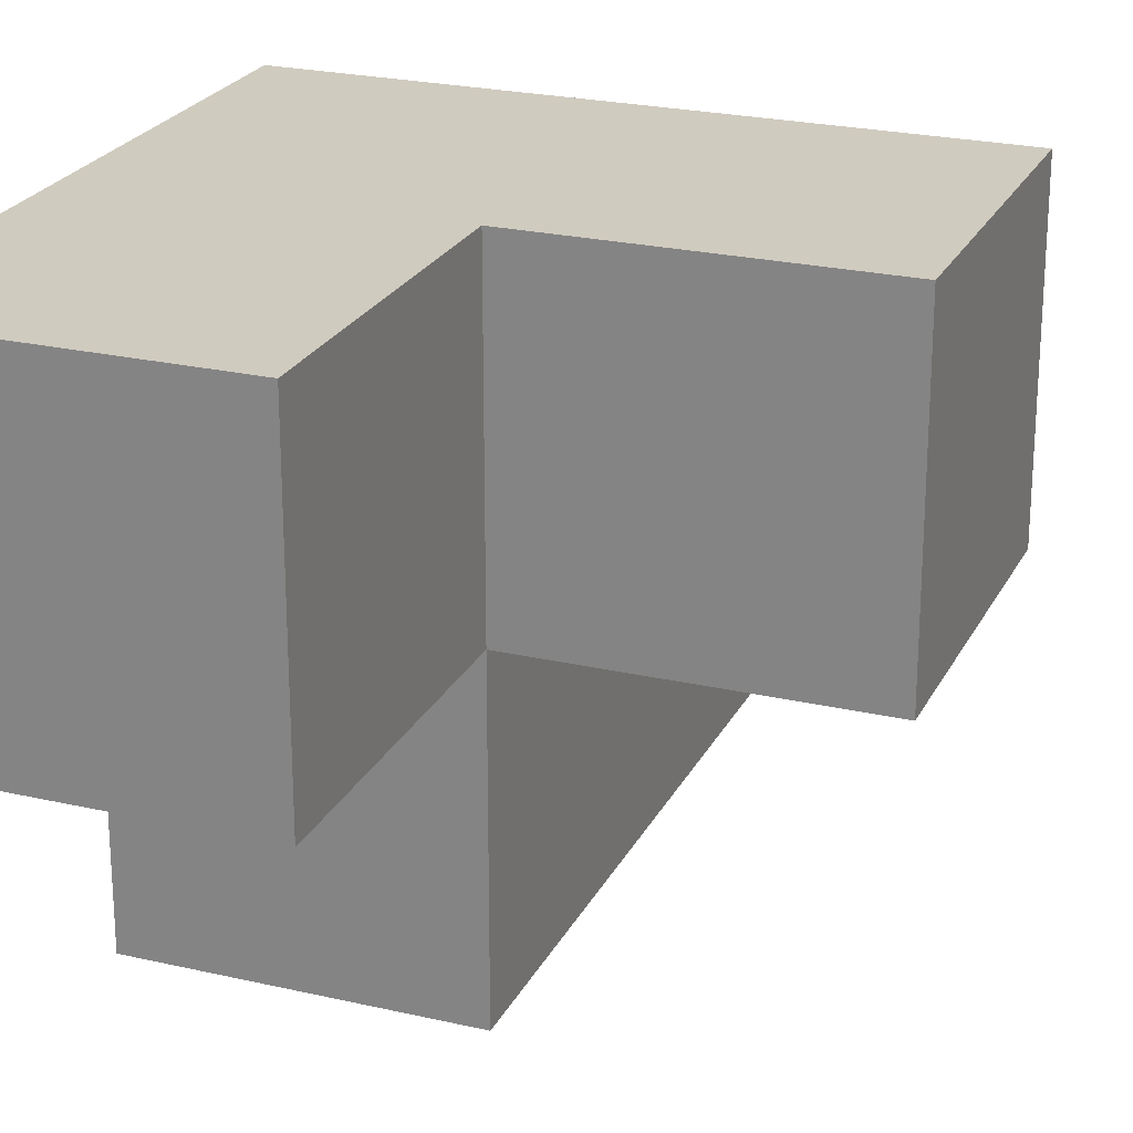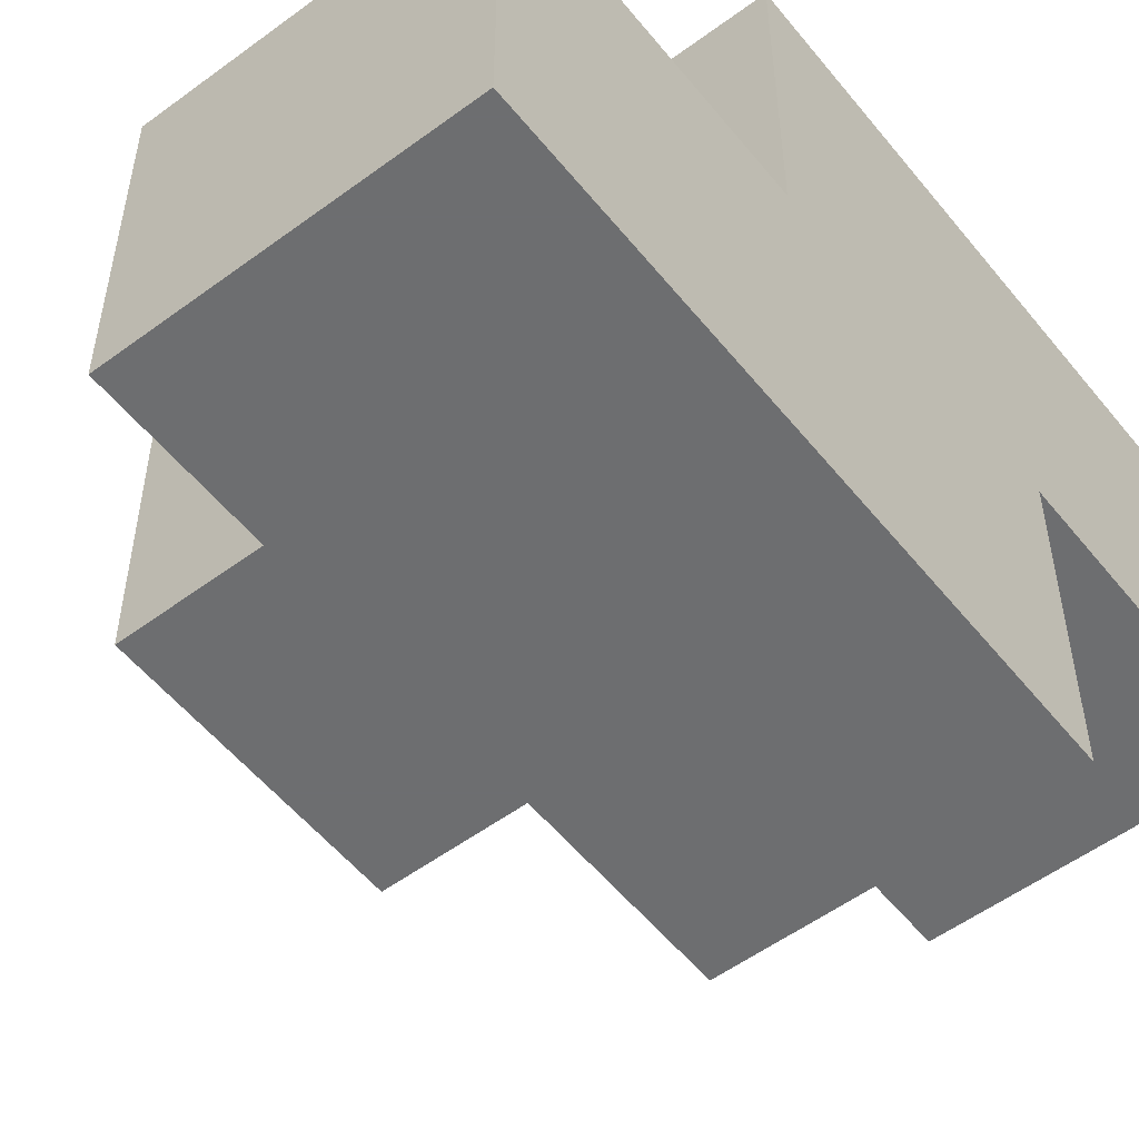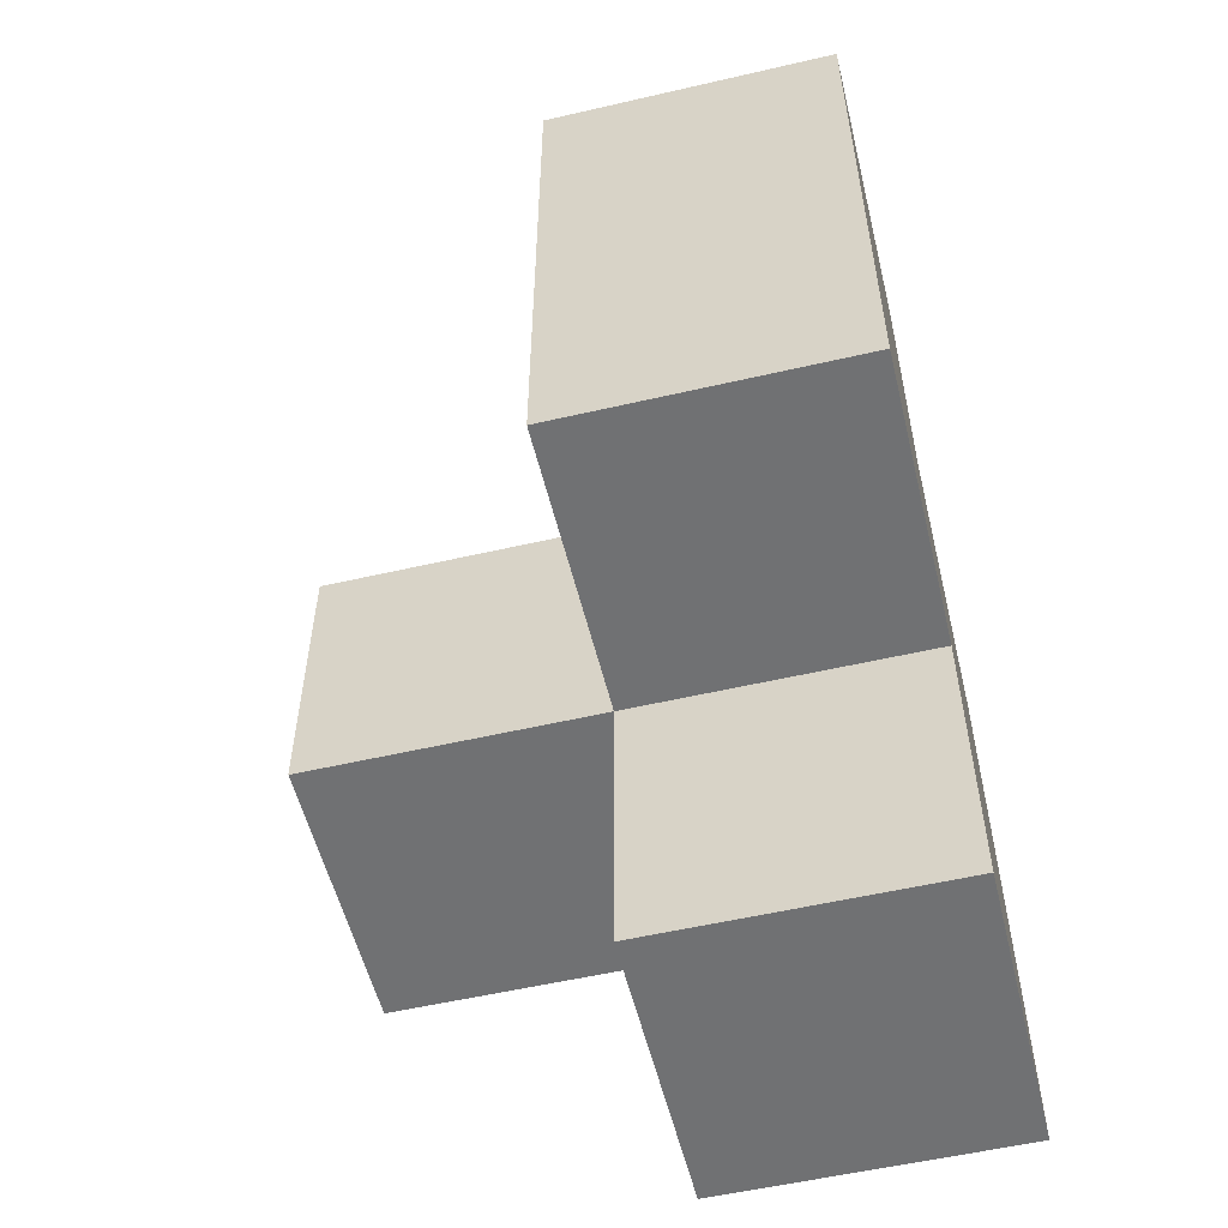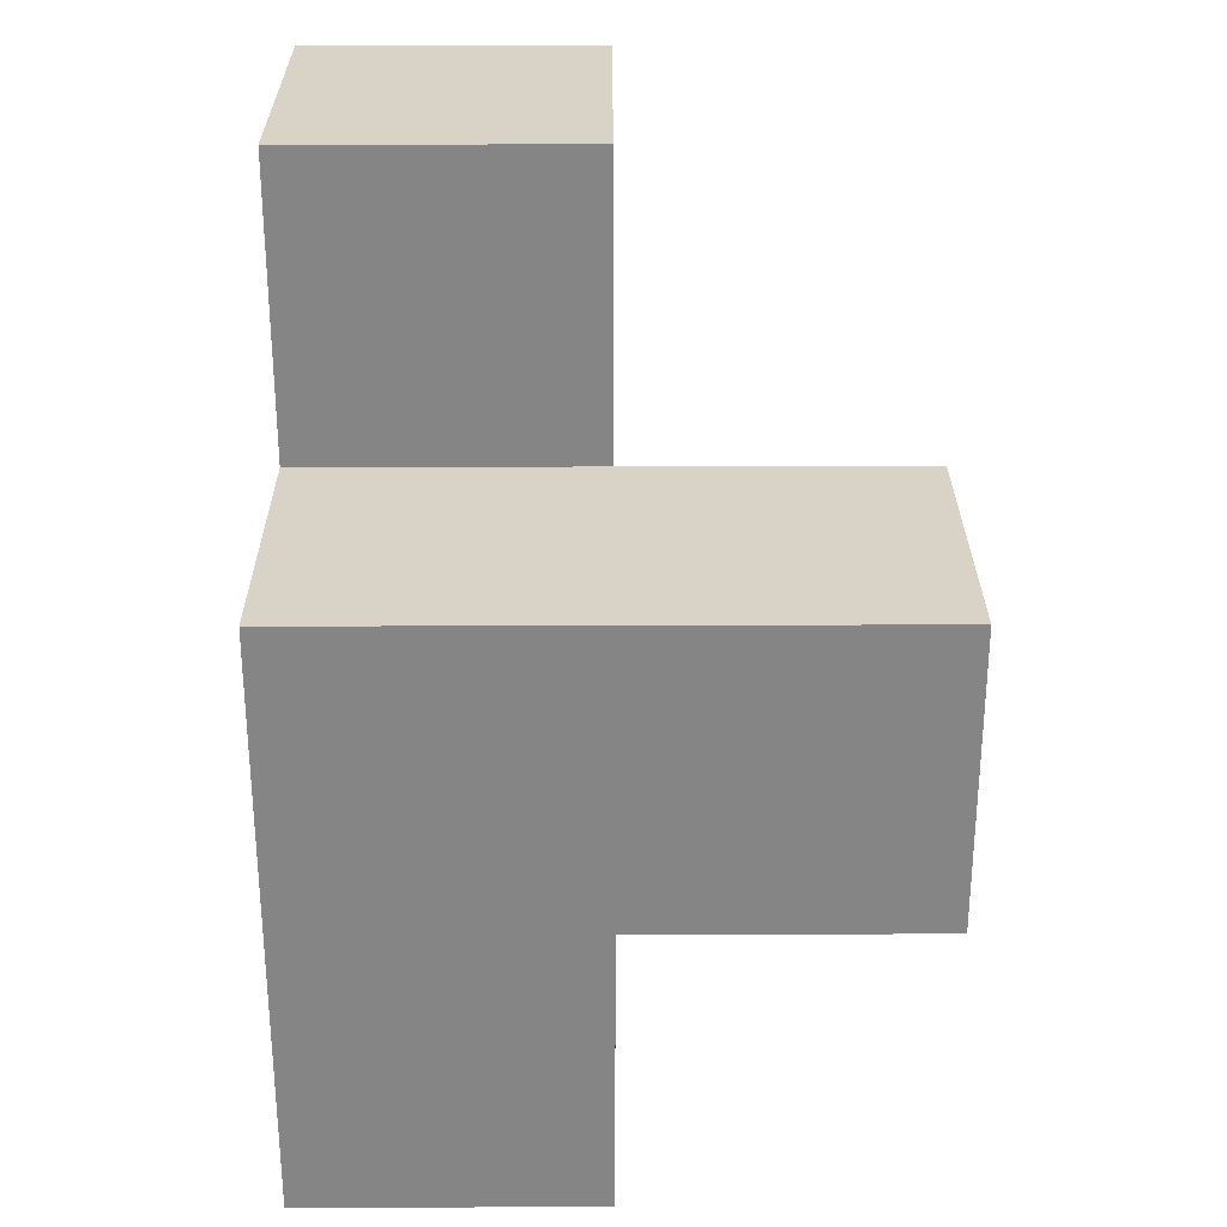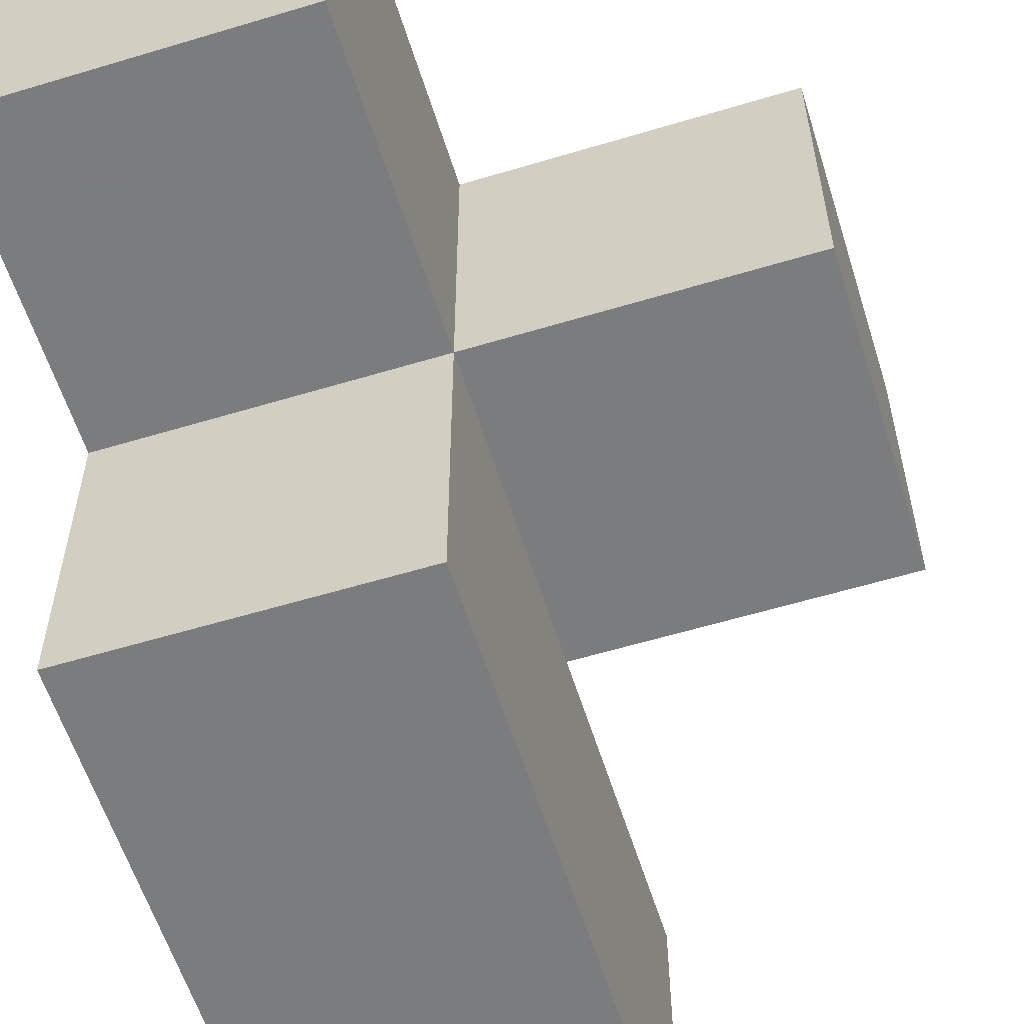
<metadata>
{"format":"obj","ext":"obj","renderer":"f3d","projection":"perspective","resolution":1024,"background":"white","views":[{"elev":23.7,"azim":21.2,"up":"+Z"},{"elev":-54.3,"azim":-141.9,"up":"+Z"},{"elev":-55.2,"azim":-166.3,"up":"+Y"},{"elev":28.2,"azim":-0.3,"up":"+Y"},{"elev":-58.6,"azim":17.3,"up":"+Z"}]}
</metadata>
<code>
v 1.998 1.995 2.011
v 1.998 1.005 3.001
v 1.008 1.995 2.011
v 2.987 1.995 3.991
v 1.008 2.985 3.001
v 1.998 2.985 3.001
v 1.008 0.015 3.991
v 1.008 1.005 3.001
v 1.998 1.995 3.991
v 1.998 1.005 2.011
v 1.998 0.015 3.991
v 1.008 1.995 3.991
v 2.987 1.005 3.991
v 2.987 1.995 3.001
v 1.008 2.985 2.011
v 1.998 2.985 2.011
v 1.008 1.005 2.011
v 1.008 0.015 3.001
v 1.998 0.015 3.001
v 1.998 1.005 3.991
v 1.998 1.995 3.001
v 2.987 1.005 3.001
v 1.008 1.995 3.001
v 1.008 1.005 3.991
f 24 20 12
f 9 12 20
f 21 23 9
f 12 9 23
f 23 8 12
f 24 12 8
f 19 18 2
f 8 2 18
f 7 11 24
f 20 24 11
f 18 19 7
f 11 7 19
f 8 18 24
f 7 24 18
f 19 2 11
f 20 11 2
f 10 17 1
f 3 1 17
f 17 10 8
f 2 8 10
f 3 17 23
f 8 23 17
f 10 1 2
f 21 2 1
f 22 2 14
f 21 14 2
f 20 13 9
f 4 9 13
f 2 22 20
f 13 20 22
f 14 21 4
f 9 4 21
f 22 14 13
f 4 13 14
f 1 3 16
f 15 16 3
f 23 21 5
f 6 5 21
f 16 15 6
f 5 6 15
f 15 3 5
f 23 5 3
f 1 16 21
f 6 21 16

</code>
